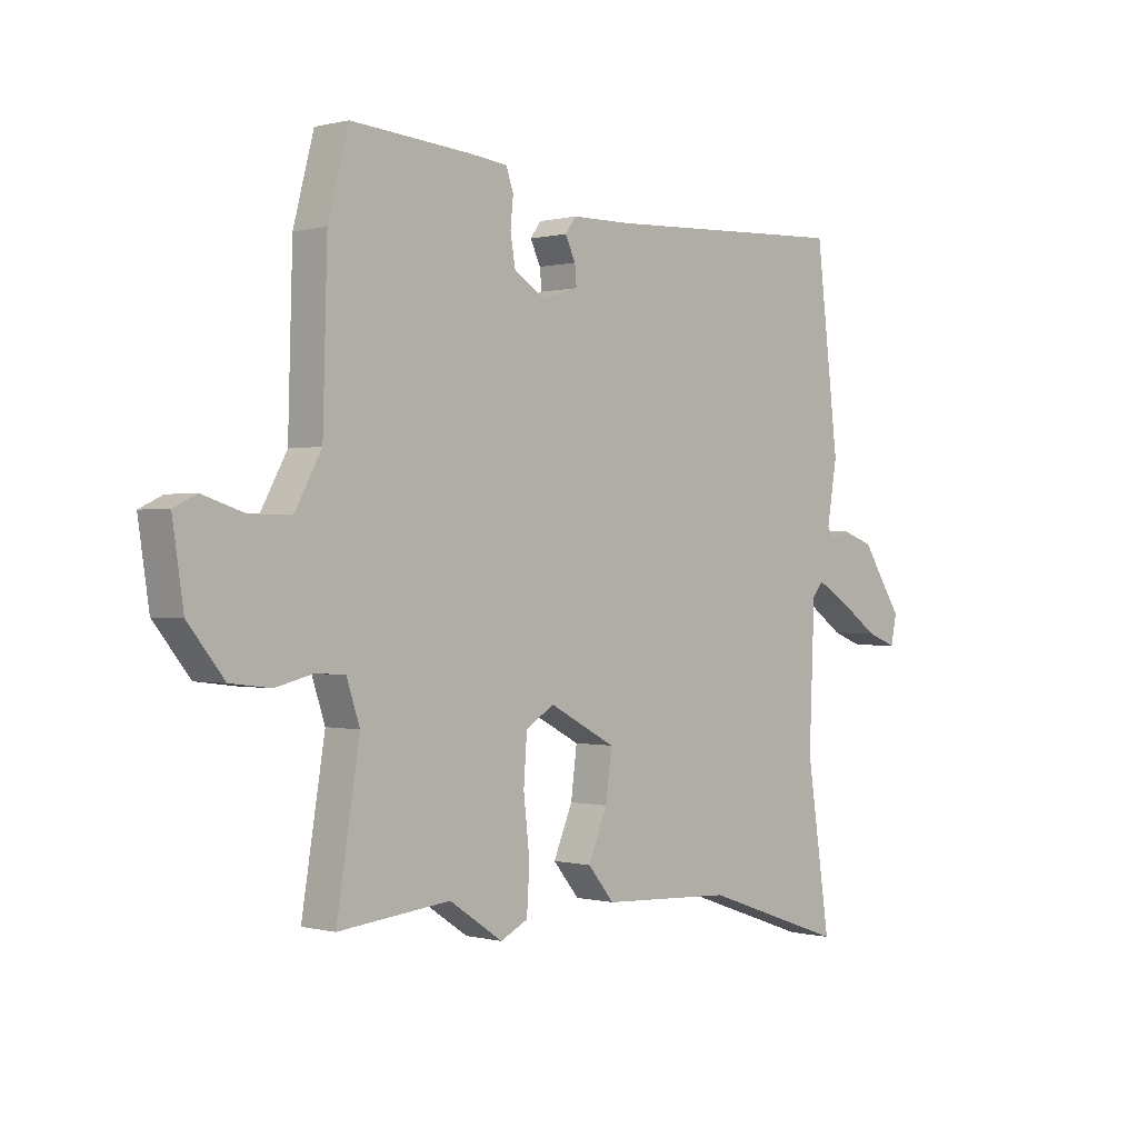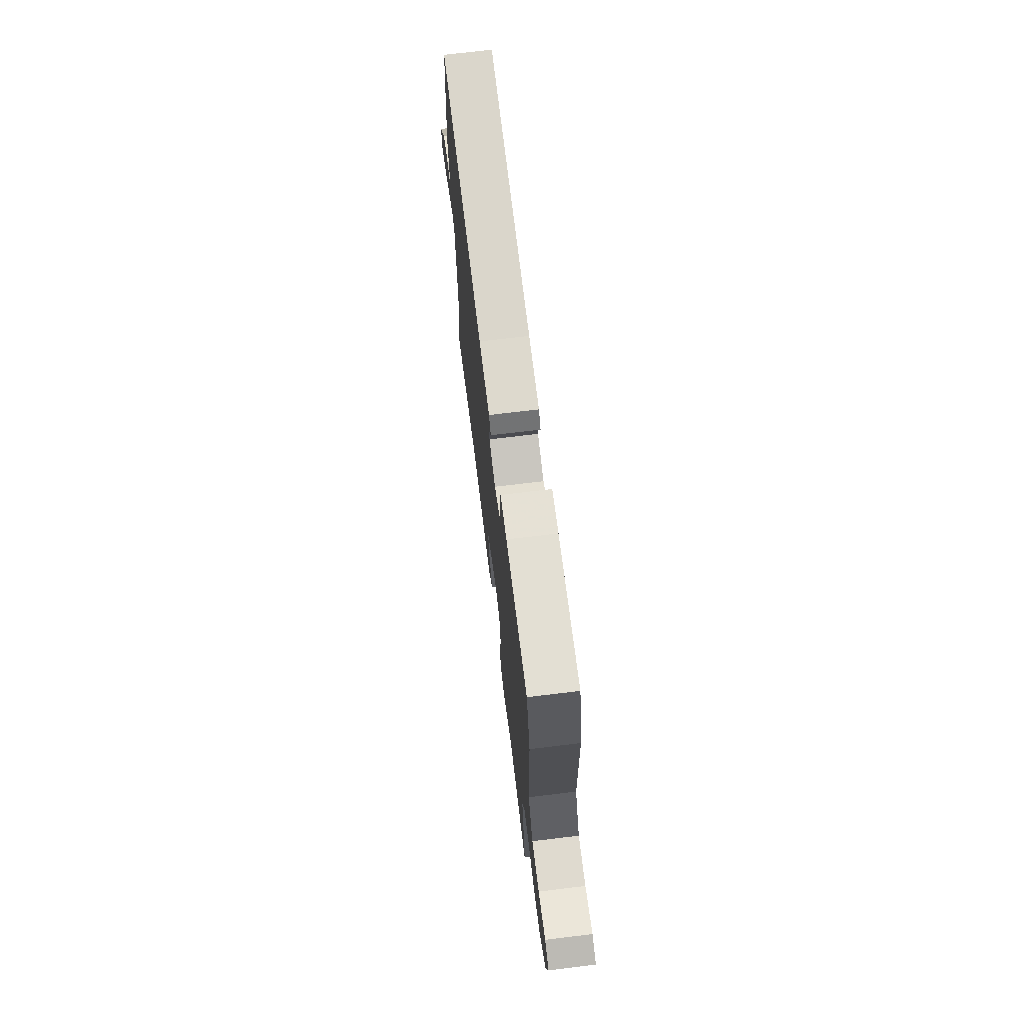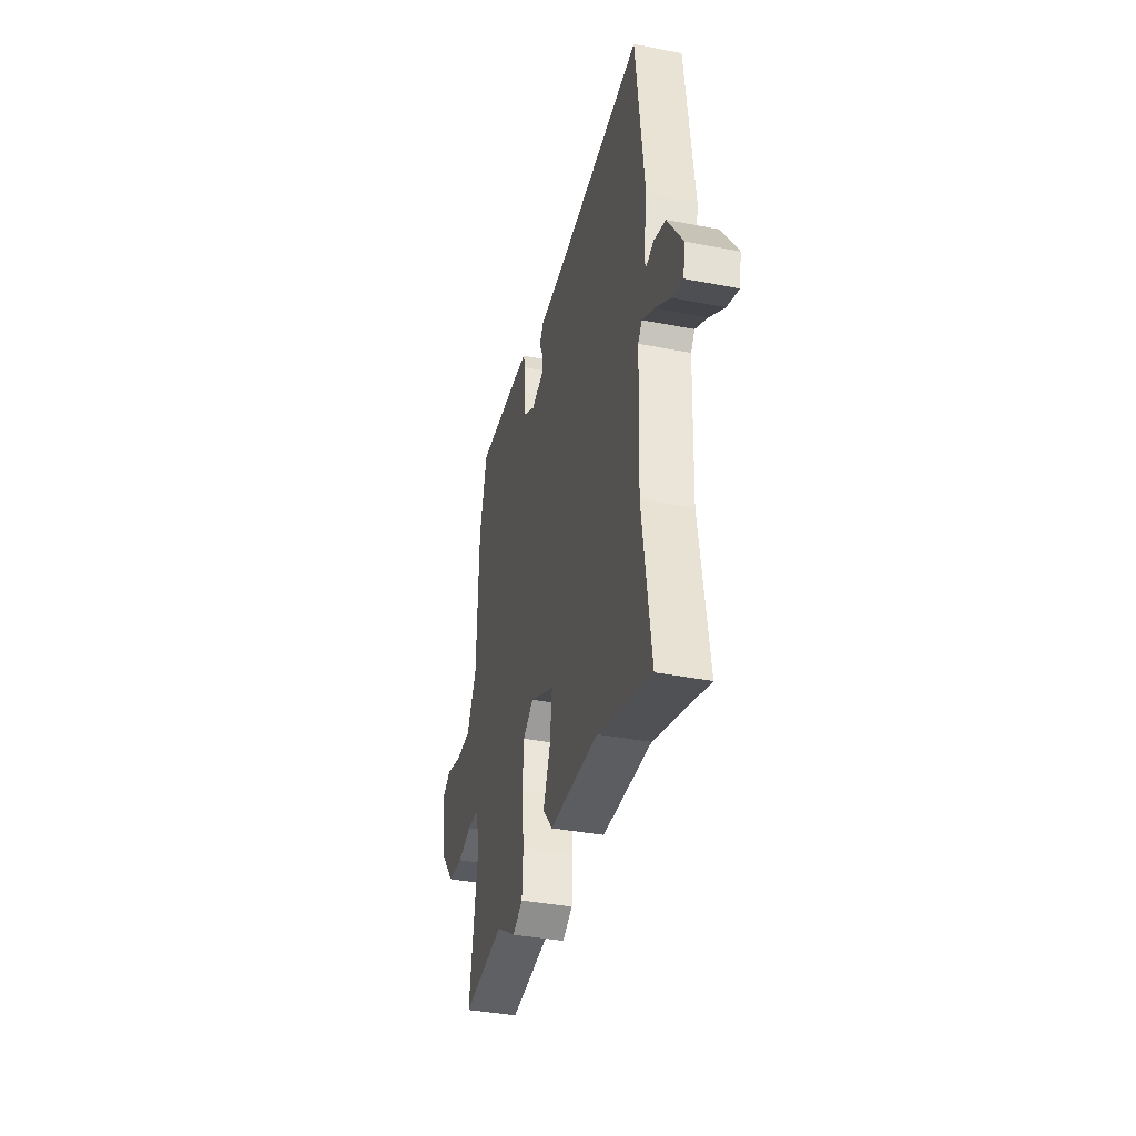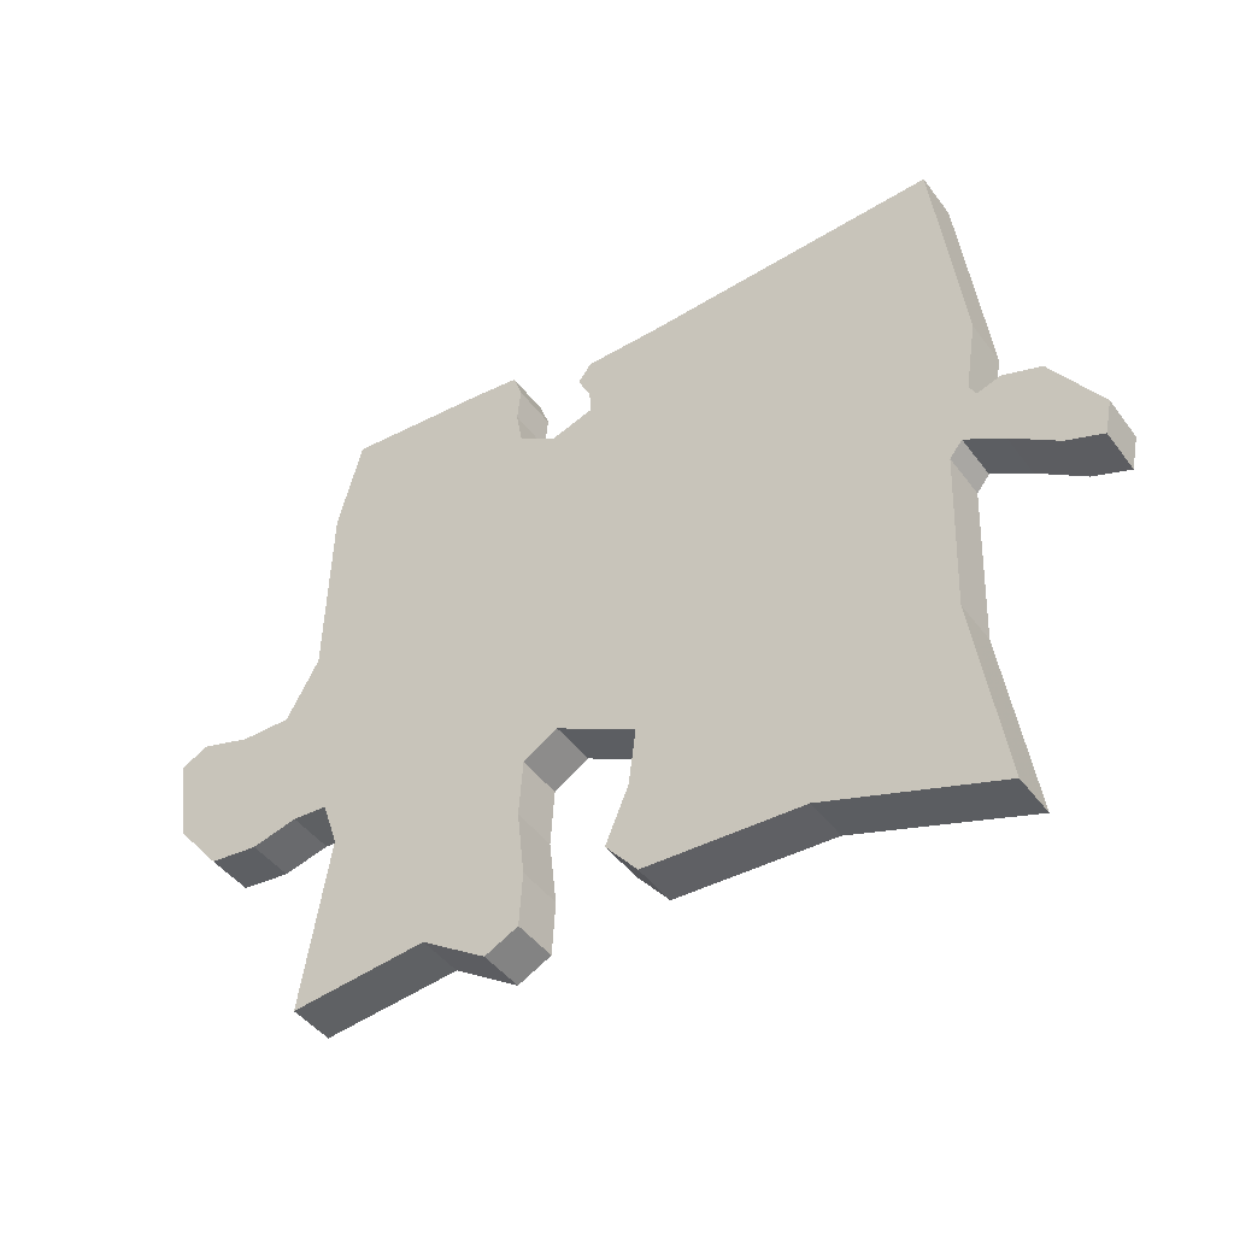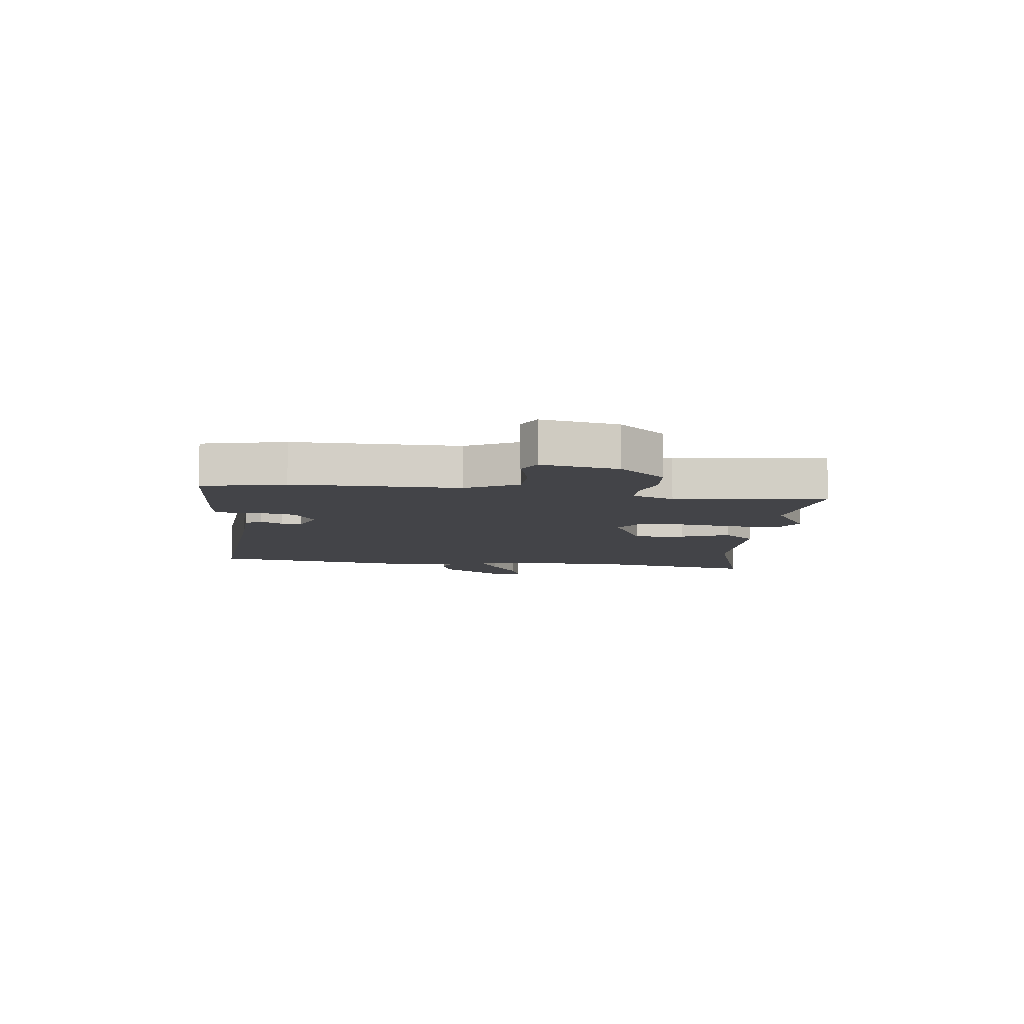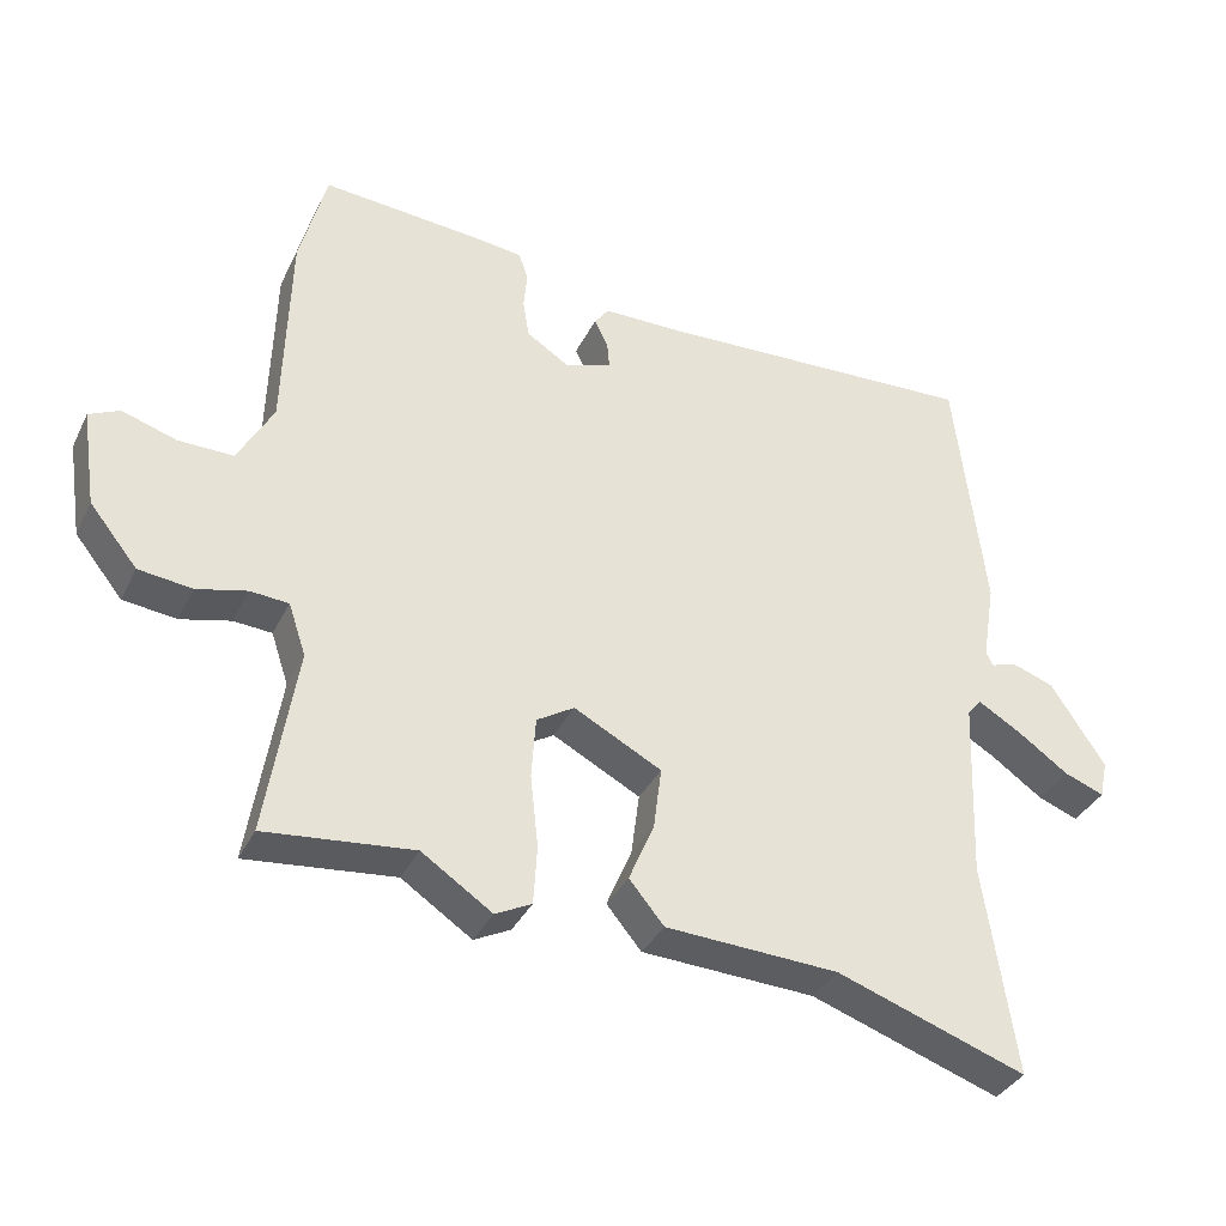
<metadata>
{"format":"obj","ext":"obj","renderer":"f3d","projection":"perspective","resolution":1024,"background":"white","views":[{"elev":0.1,"azim":134.0,"up":"+Z"},{"elev":71.4,"azim":83.1,"up":"+Z"},{"elev":-38.5,"azim":-103.7,"up":"+Z"},{"elev":-44.8,"azim":-145.8,"up":"+Z"},{"elev":-8.3,"azim":81.2,"up":"+Y"},{"elev":-35.5,"azim":156.5,"up":"+Z"}]}
</metadata>
<code>
v 0.509 0.07 -0.501
v 0.305 0.07 -0.48
v 0.208 0.07 -0.545
v 0.158 0.07 -0.52
v 0.153 0.07 -0.439
v 0.164 0.07 -0.339
v 0.158 0.07 -0.254
v 0.106 0.07 -0.222
v -0.015 0.07 -0.286
v -0.004 0.07 -0.372
v 0.031 0.07 -0.455
v -0.017 0.07 -0.513
v -0.256 0.07 -0.525
v -0.517 0.07 -0.616
v -0.474 0.07 -0.325
v -0.484 0.07 -0.075
v -0.503 0.07 -0.051
v -0.562 0.07 -0.086
v -0.633 0.07 -0.136
v -0.688 0.07 -0.157
v -0.699 0.07 -0.105
v -0.624 0.07 0.009
v -0.567 0.07 0.029
v -0.531 0.07 0.018
v -0.521 0.07 0.037
v -0.539 0.07 0.146
v -0.498 0.07 0.493
v -0.051 0.07 0.473
v 0.06 0.07 0.472
v 0.08 0.07 0.445
v 0.061 0.07 0.406
v 0.058 0.07 0.37
v 0.123 0.07 0.349
v 0.181 0.07 0.386
v 0.19 0.07 0.439
v 0.185 0.07 0.491
v 0.198 0.07 0.529
v 0.264 0.07 0.537
v 0.486 0.07 0.555
v 0.523 0.07 0.413
v 0.531 0.07 0.128
v 0.58 0.07 0.039
v 0.656 0.07 0.04
v 0.731 0.07 0.064
v 0.773 0.07 0.044
v 0.753 0.07 -0.09
v 0.687 0.07 -0.172
v 0.613 0.07 -0.181
v 0.544 0.07 -0.164
v 0.491 0.07 -0.168
v 0.467 0.07 -0.24
v 0.509 0 -0.501
v 0.305 0 -0.48
v 0.208 0 -0.545
v 0.158 0 -0.52
v 0.153 0 -0.439
v 0.164 0 -0.339
v 0.158 0 -0.254
v 0.106 0 -0.222
v -0.015 0 -0.286
v -0.004 0 -0.372
v 0.031 0 -0.455
v -0.017 0 -0.513
v -0.256 0 -0.525
v -0.517 0 -0.616
v -0.474 0 -0.325
v -0.484 0 -0.075
v -0.503 0 -0.051
v -0.562 0 -0.086
v -0.633 0 -0.136
v -0.688 0 -0.157
v -0.699 0 -0.105
v -0.624 0 0.009
v -0.567 0 0.029
v -0.531 0 0.018
v -0.521 0 0.037
v -0.539 0 0.146
v -0.498 0 0.493
v -0.051 0 0.473
v 0.06 0 0.472
v 0.08 0 0.445
v 0.061 0 0.406
v 0.058 0 0.37
v 0.123 0 0.349
v 0.181 0 0.386
v 0.19 0 0.439
v 0.185 0 0.491
v 0.198 0 0.529
v 0.264 0 0.537
v 0.486 0 0.555
v 0.523 0 0.413
v 0.531 0 0.128
v 0.58 0 0.039
v 0.656 0 0.04
v 0.731 0 0.064
v 0.773 0 0.044
v 0.753 0 -0.09
v 0.687 0 -0.172
v 0.613 0 -0.181
v 0.544 0 -0.164
v 0.491 0 -0.168
v 0.467 0 -0.24
f 46 47 48 49
f 46 49 50
f 43 44 45 46
f 42 43 46 50
f 41 42 50
f 40 41 50 51
f 38 39 40 51
f 35 36 37 38
f 34 35 38 51
f 28 29 30 31
f 28 31 32
f 25 26 27 28
f 24 25 28 32
f 21 22 23 24
f 21 24 32 33
f 18 19 20 21
f 17 18 21 33
f 13 14 15
f 13 15 16
f 10 11 12 13
f 9 10 13 16
f 8 9 16 17
f 3 4 5 6
f 2 3 6 7
f 1 2 7
f 51 1 7
f 34 51 7 8
f 8 17 33 34
f 100 99 98 97
f 101 100 97
f 97 96 95 94
f 101 97 94 93
f 101 93 92
f 102 101 92 91
f 102 91 90 89
f 89 88 87 86
f 102 89 86 85
f 82 81 80 79
f 83 82 79
f 79 78 77 76
f 83 79 76 75
f 75 74 73 72
f 84 83 75 72
f 72 71 70 69
f 84 72 69 68
f 66 65 64
f 67 66 64
f 64 63 62 61
f 67 64 61 60
f 68 67 60 59
f 57 56 55 54
f 58 57 54 53
f 58 53 52
f 58 52 102
f 59 58 102 85
f 85 84 68 59
f 1 52 53 2
f 2 53 54 3
f 3 54 55 4
f 4 55 56 5
f 5 56 57 6
f 6 57 58 7
f 7 58 59 8
f 8 59 60 9
f 9 60 61 10
f 10 61 62 11
f 11 62 63 12
f 12 63 64 13
f 13 64 65 14
f 14 65 66 15
f 15 66 67 16
f 16 67 68 17
f 17 68 69 18
f 18 69 70 19
f 19 70 71 20
f 20 71 72 21
f 21 72 73 22
f 22 73 74 23
f 23 74 75 24
f 24 75 76 25
f 25 76 77 26
f 26 77 78 27
f 27 78 79 28
f 28 79 80 29
f 29 80 81 30
f 30 81 82 31
f 31 82 83 32
f 32 83 84 33
f 33 84 85 34
f 34 85 86 35
f 35 86 87 36
f 36 87 88 37
f 37 88 89 38
f 38 89 90 39
f 39 90 91 40
f 40 91 92 41
f 41 92 93 42
f 42 93 94 43
f 43 94 95 44
f 44 95 96 45
f 45 96 97 46
f 46 97 98 47
f 47 98 99 48
f 48 99 100 49
f 49 100 101 50
f 50 101 102 51
f 51 102 52 1

</code>
